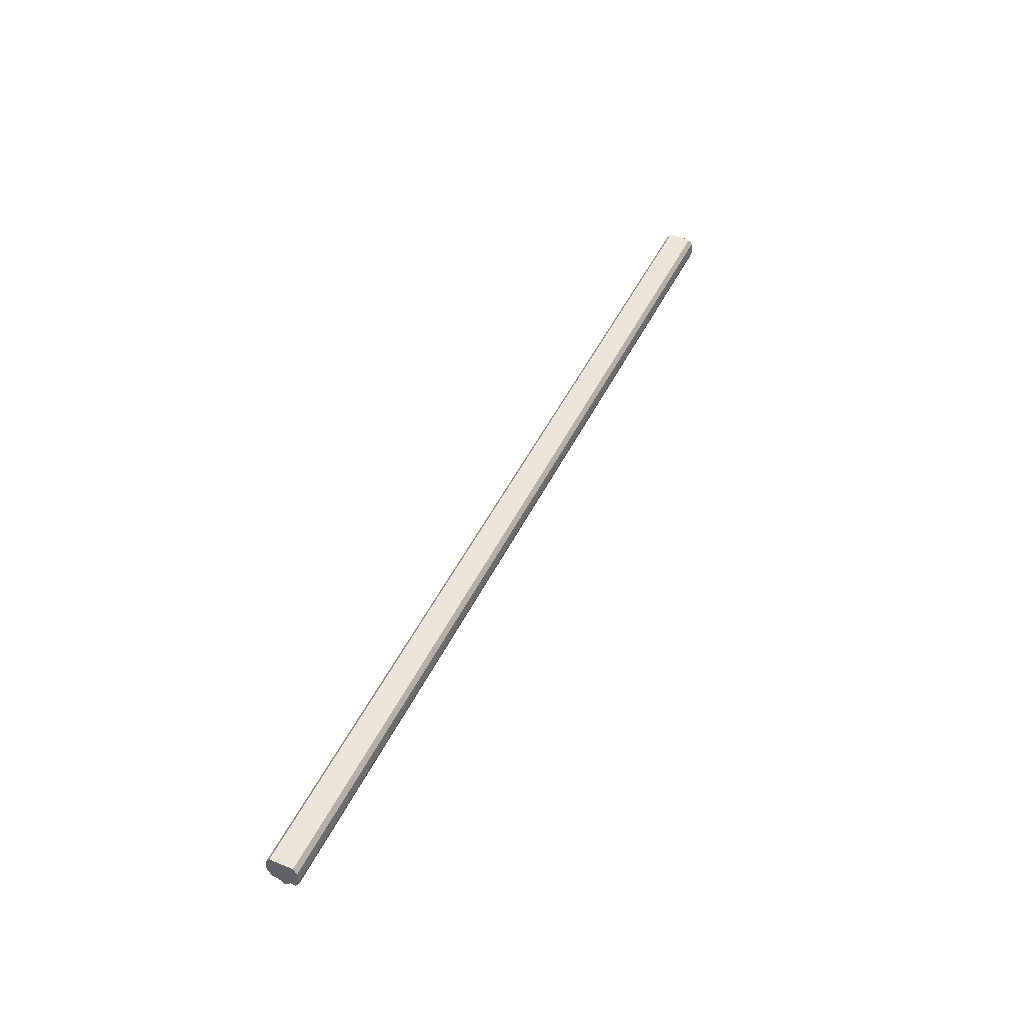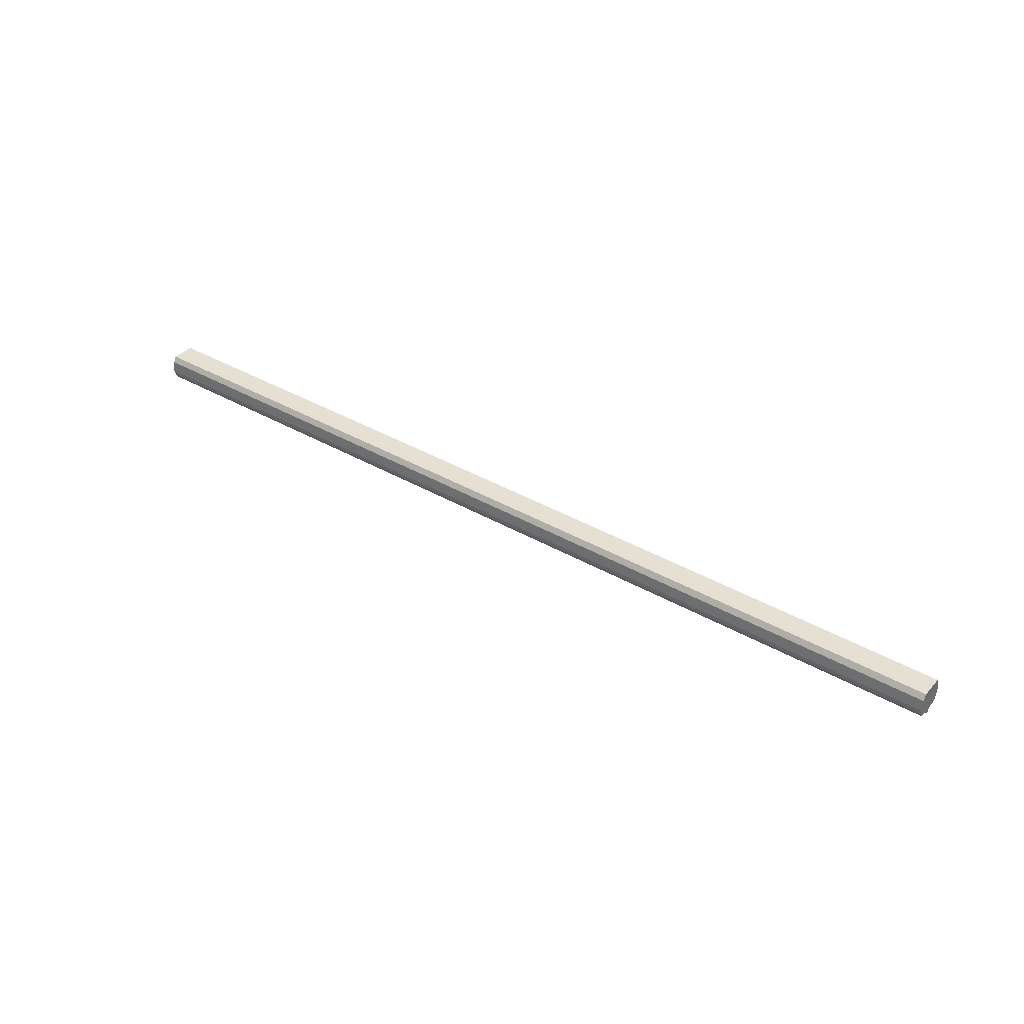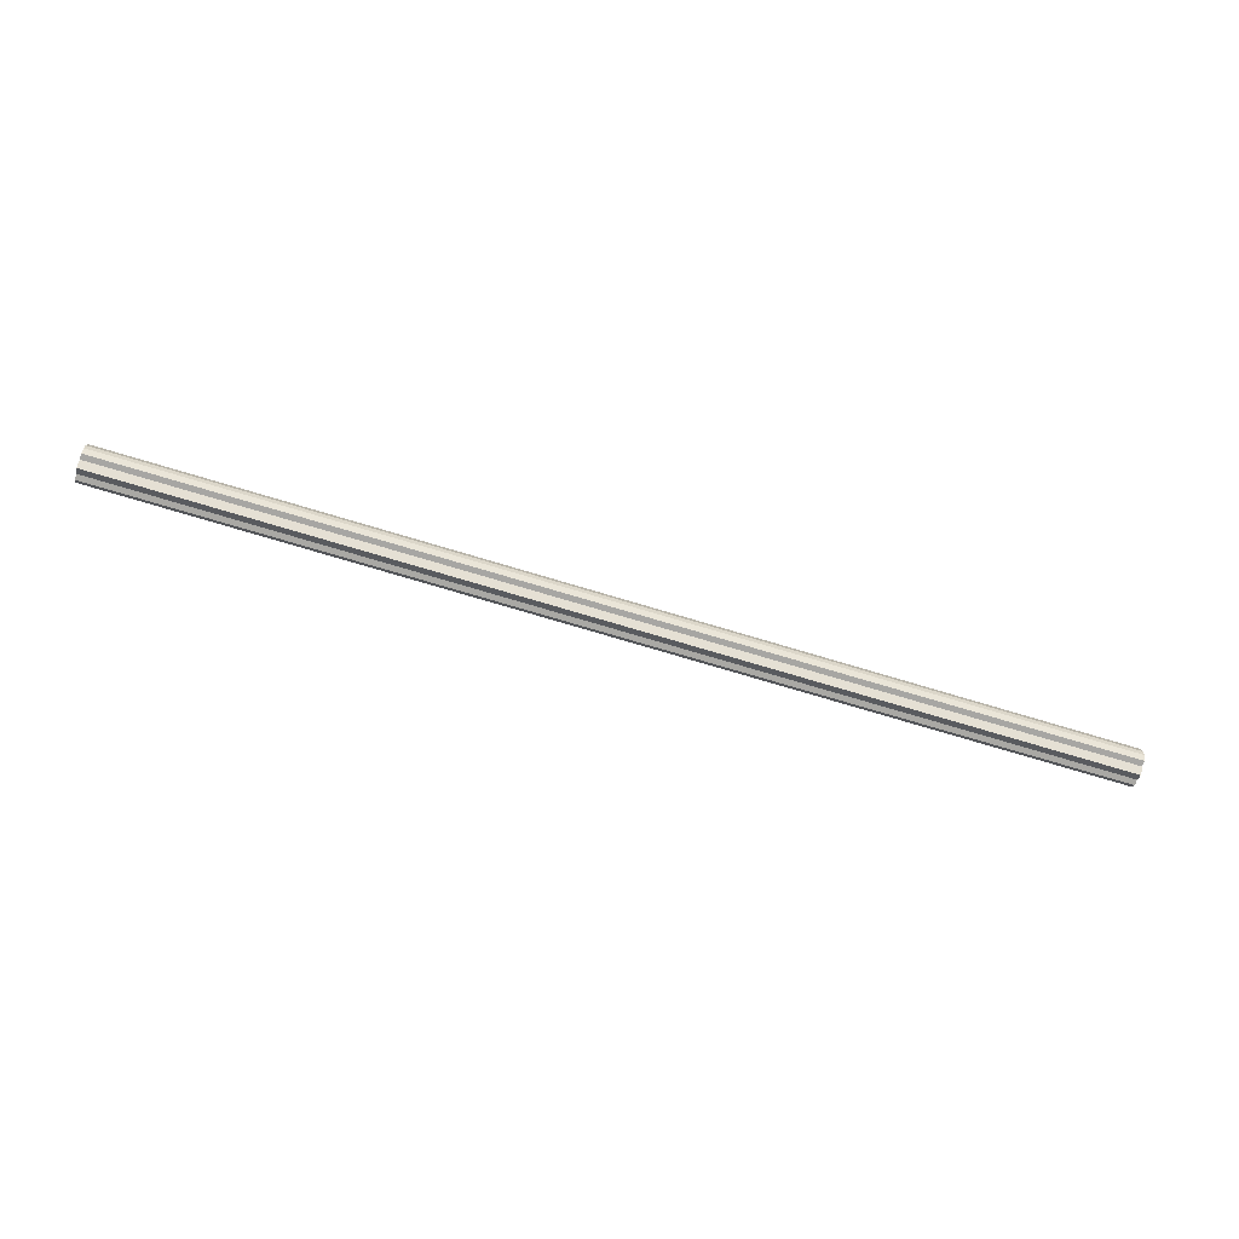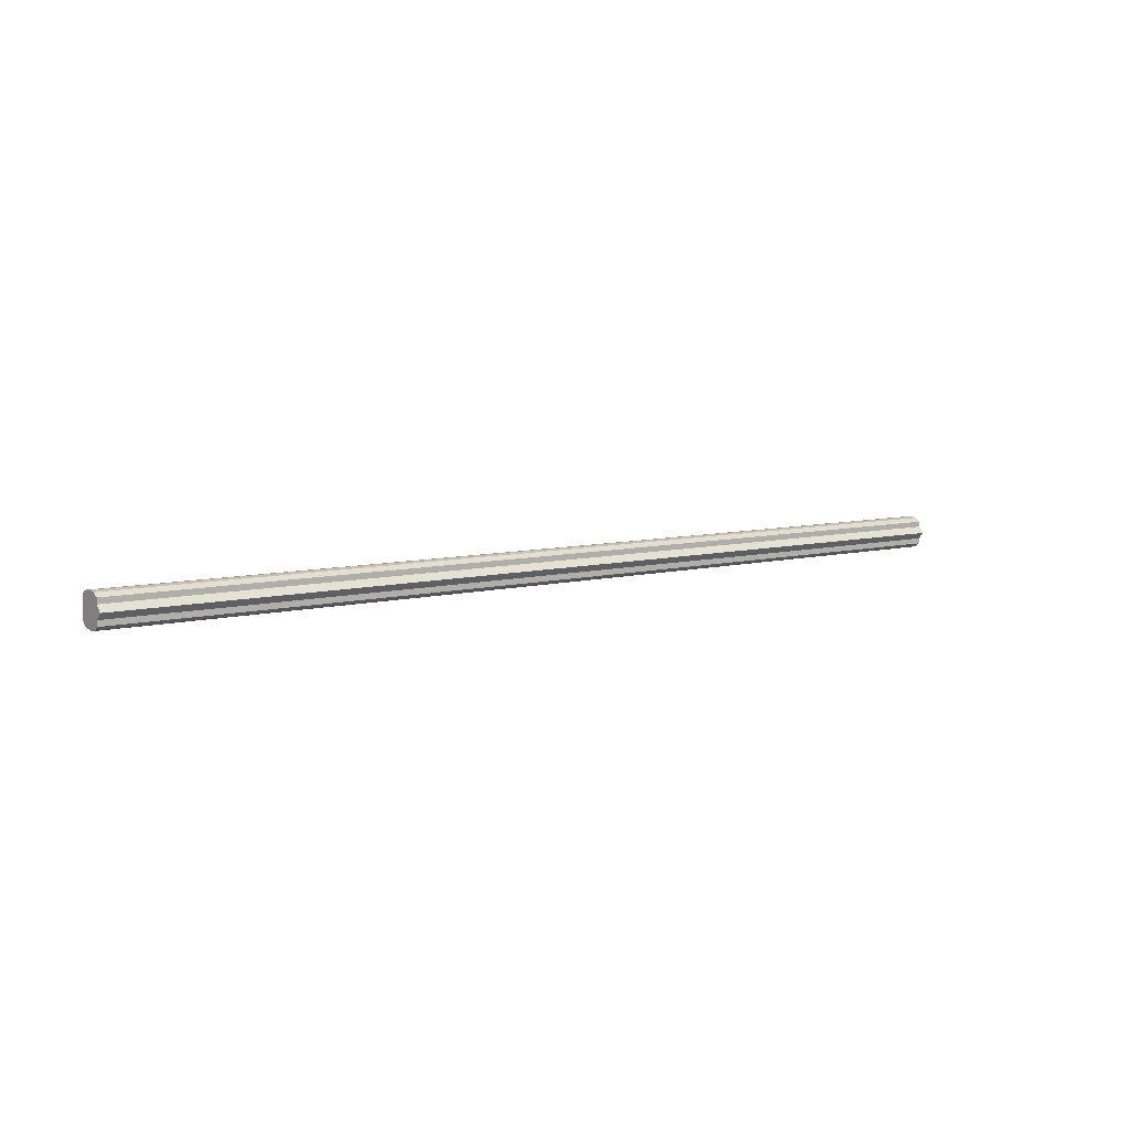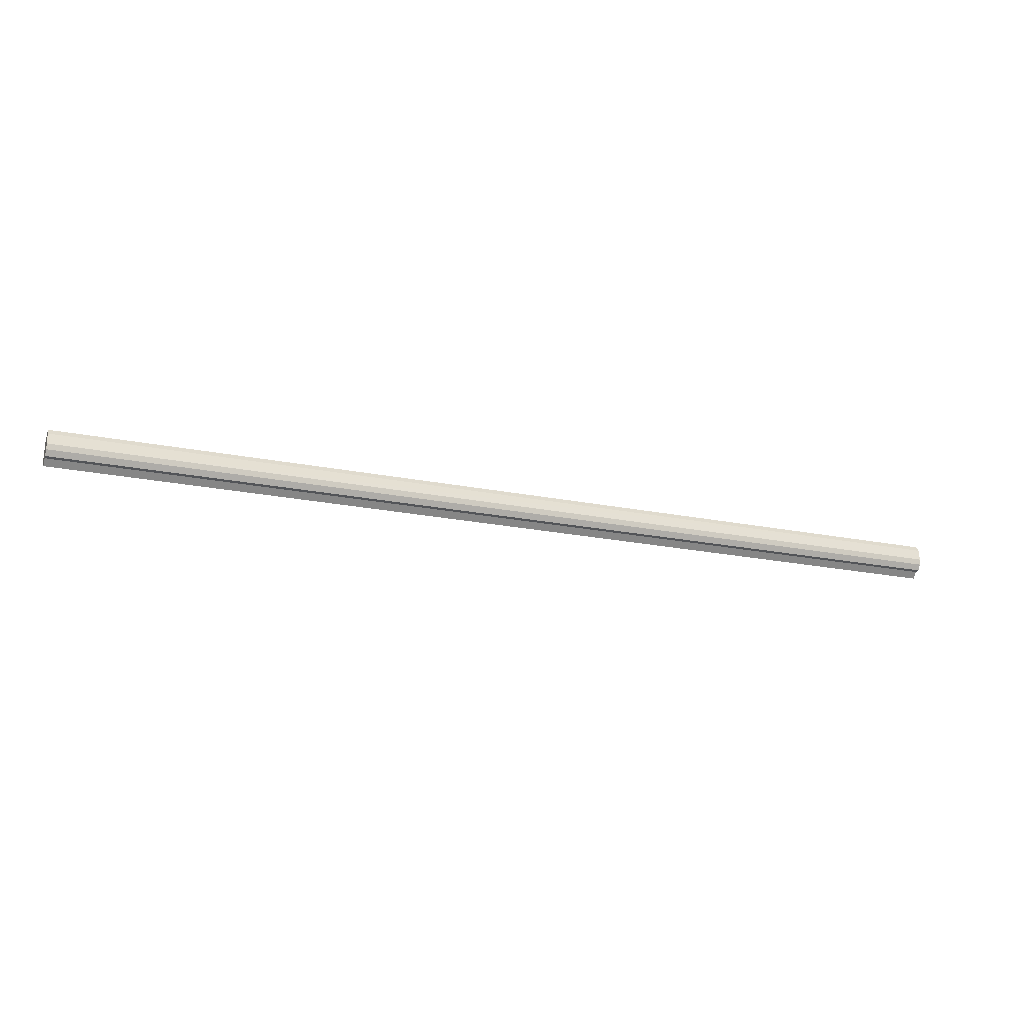
<metadata>
{"format":"obj","ext":"obj","renderer":"f3d","projection":"perspective","resolution":1024,"background":"white","views":[{"elev":47.8,"azim":-64.9,"up":"+Y"},{"elev":37.9,"azim":-143.7,"up":"+Y"},{"elev":-74.3,"azim":-16.7,"up":"+Y"},{"elev":7.3,"azim":-37.2,"up":"+Z"},{"elev":-22.8,"azim":-18.8,"up":"+Y"}]}
</metadata>
<code>
o 14052
v 2176 1875 13.15
v 2176 1875 13.16
v 2178 1875 13.15
v 2176 1875 13.17
v 2178 1875 13.16
v 2176 1875 13.14
v 2178 1875 13.14
v 2176 1875 13.18
v 2178 1875 13.17
v 2176 1875 13.13
v 2178 1875 13.13
v 2176 1875 13.18
v 2178 1875 13.18
v 2176 1875 13.12
v 2178 1875 13.12
v 2176 1875 13.18
v 2178 1875 13.18
v 2176 1875 13.12
v 2178 1875 13.12
v 2176 1875 13.17
v 2178 1875 13.18
v 2176 1875 13.12
v 2178 1875 13.12
v 2176 1875 13.16
v 2178 1875 13.17
v 2176 1875 13.15
v 2178 1875 13.16
v 2176 1875 13.13
v 2178 1875 13.13
v 2176 1875 13.14
v 2178 1875 13.14
v 2176 1875 13.15
v 2178 1875 13.15
v 2176 1875 13.14
v 2178 1875 13.14
v 2176 1875 13.13
v 2178 1875 13.13
v 2176 1875 13.12
v 2178 1875 13.12
v 2176 1875 13.12
v 2178 1875 13.12
v 2176 1875 13.12
v 2178 1875 13.12
v 2176 1875 13.13
v 2178 1875 13.13
v 2176 1875 13.14
v 2178 1875 13.14
v 2176 1875 13.15
v 2178 1875 13.15
v 2176 1875 13.16
v 2178 1875 13.16
v 2176 1875 13.17
v 2178 1875 13.17
v 2176 1875 13.18
v 2178 1875 13.18
v 2176 1875 13.18
v 2178 1875 13.18
v 2176 1875 13.18
v 2178 1875 13.18
v 2176 1875 13.17
v 2178 1875 13.17
v 2176 1875 13.16
v 2178 1875 13.16
v 2176 1875 13.15
v 2178 1875 13.15
v 2176 1875 13.15
v 2176 1875 13.16
v 2176 1875 13.14
v 2176 1875 13.17
v 2176 1875 13.13
v 2176 1875 13.18
v 2176 1875 13.12
v 2176 1875 13.18
v 2176 1875 13.12
v 2176 1875 13.18
v 2176 1875 13.12
v 2176 1875 13.17
v 2176 1875 13.13
v 2176 1875 13.16
v 2176 1875 13.14
v 2176 1875 13.15
v 2178 1875 13.15
v 2178 1875 13.15
v 2178 1875 13.16
v 2178 1875 13.14
v 2178 1875 13.17
v 2178 1875 13.13
v 2178 1875 13.18
v 2178 1875 13.12
v 2178 1875 13.18
v 2178 1875 13.12
v 2178 1875 13.18
v 2178 1875 13.12
v 2178 1875 13.17
v 2178 1875 13.13
v 2178 1875 13.16
v 2178 1875 13.14
v 2178 1875 13.15
f 1 2 3
f 2 4 5
f 6 1 7
f 4 8 9
f 10 6 11
f 8 12 13
f 14 10 15
f 12 16 17
f 18 14 19
f 16 20 21
f 22 18 23
f 20 24 25
f 24 26 27
f 28 22 29
f 30 28 31
f 32 30 33
f 33 34 35
f 35 36 37
f 37 38 39
f 39 40 41
f 41 42 43
f 43 44 45
f 45 46 47
f 47 48 49
f 49 50 51
f 51 52 53
f 53 54 55
f 55 56 57
f 57 58 59
f 59 60 61
f 61 62 63
f 63 64 65
f 66 64 67
f 66 68 64
f 66 67 69
f 66 70 68
f 66 69 71
f 66 72 70
f 66 71 73
f 66 74 72
f 66 73 75
f 66 76 74
f 66 75 77
f 66 78 76
f 66 77 79
f 66 80 78
f 66 79 81
f 66 81 80
f 82 83 84
f 82 85 83
f 82 84 86
f 82 87 85
f 82 86 88
f 82 89 87
f 82 88 90
f 82 91 89
f 82 90 92
f 82 93 91
f 82 92 94
f 82 95 93
f 82 94 96
f 82 97 95
f 82 96 98
f 82 98 97

</code>
